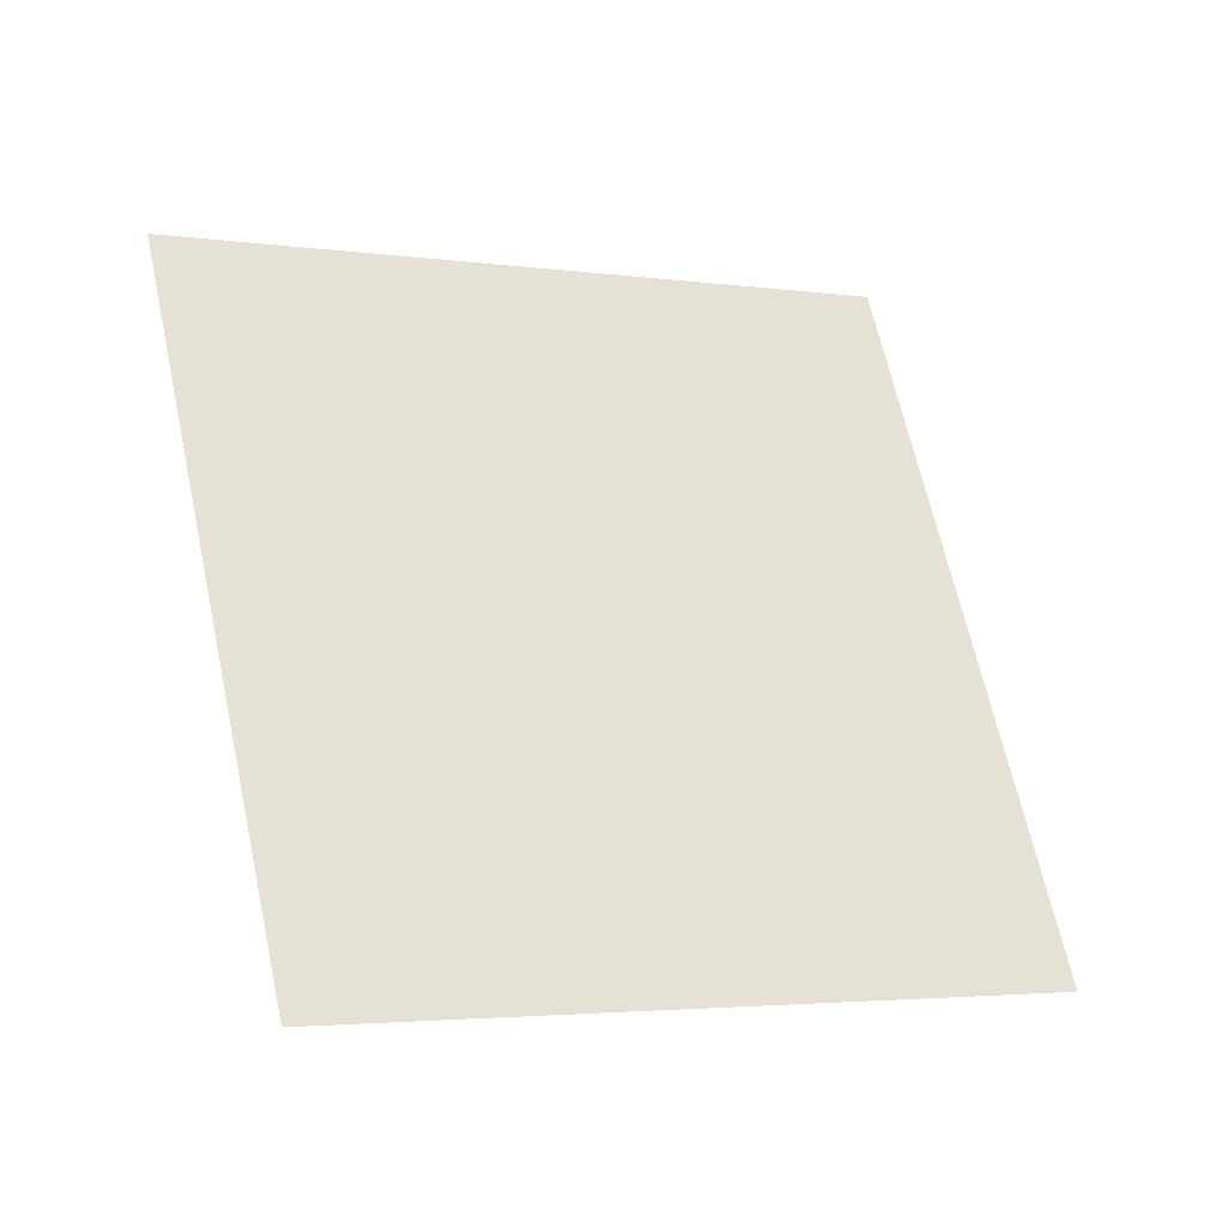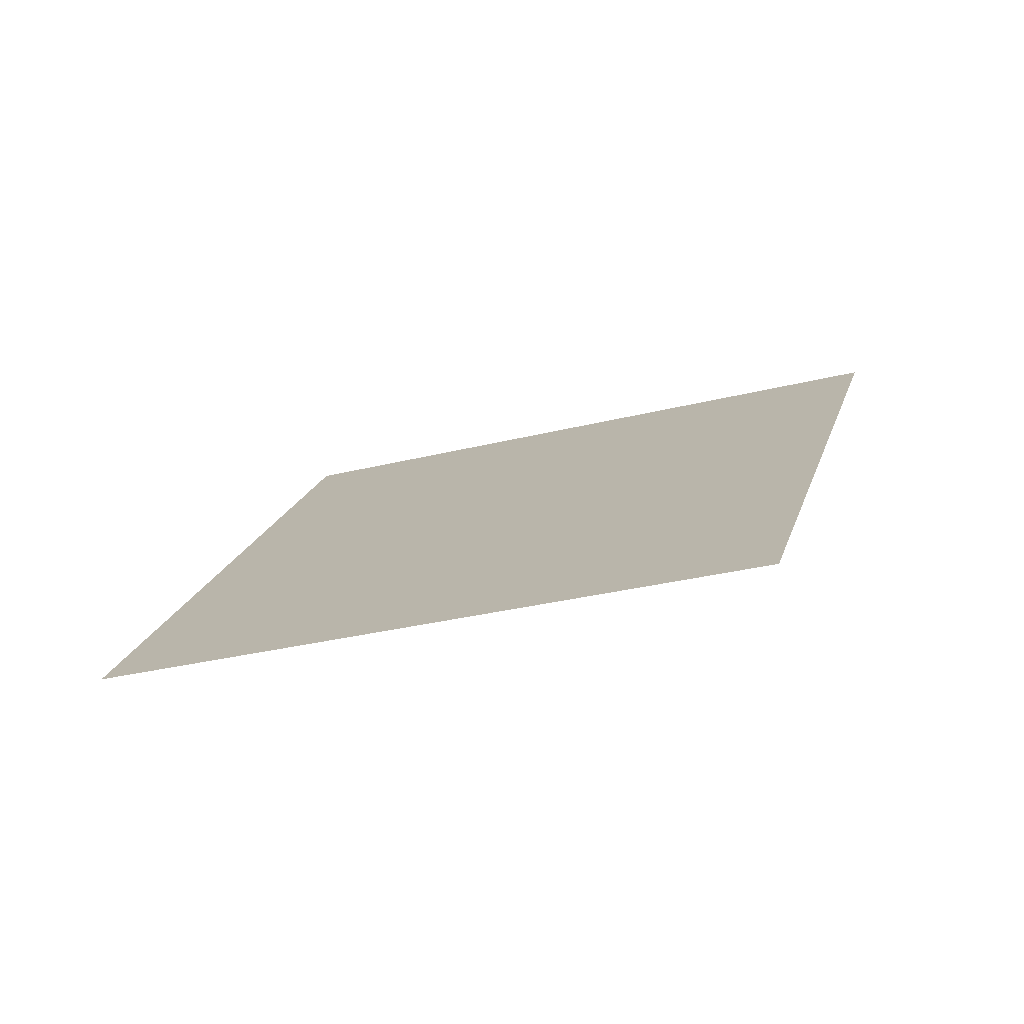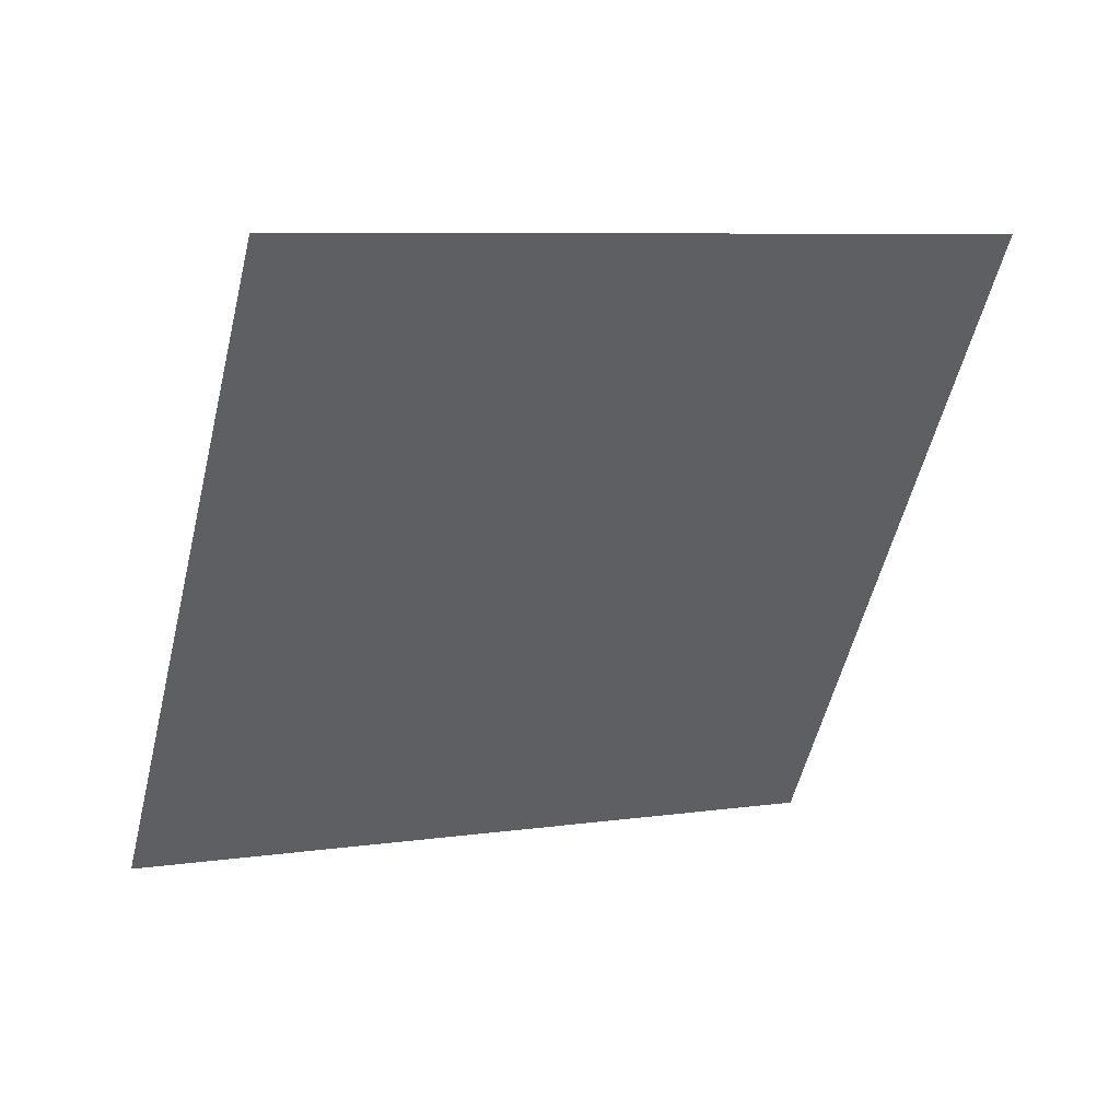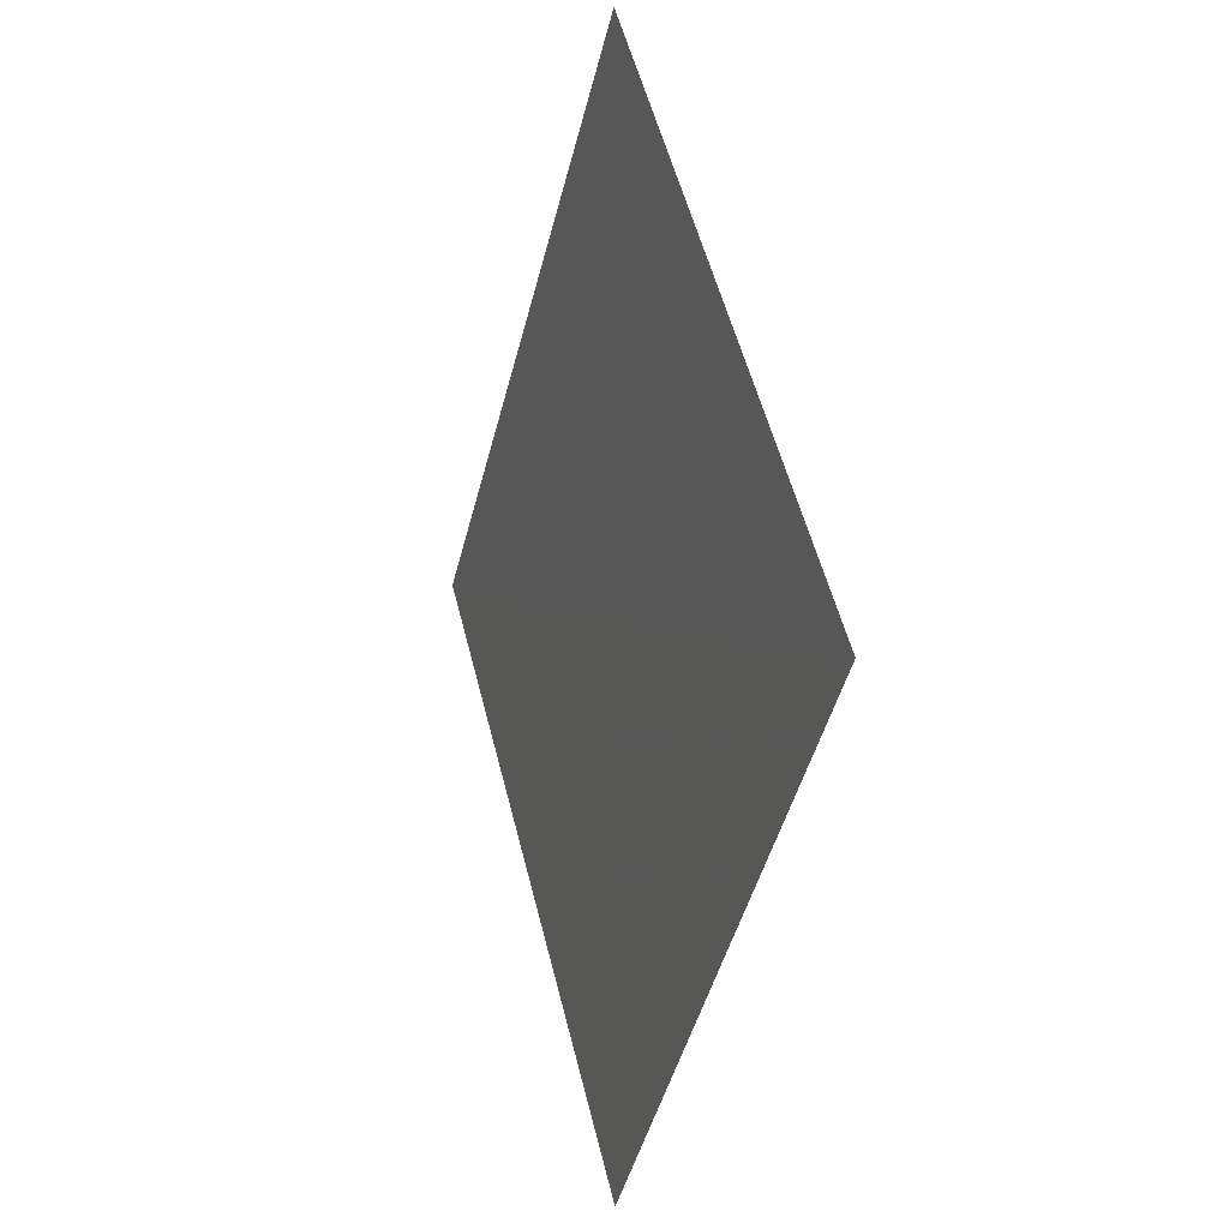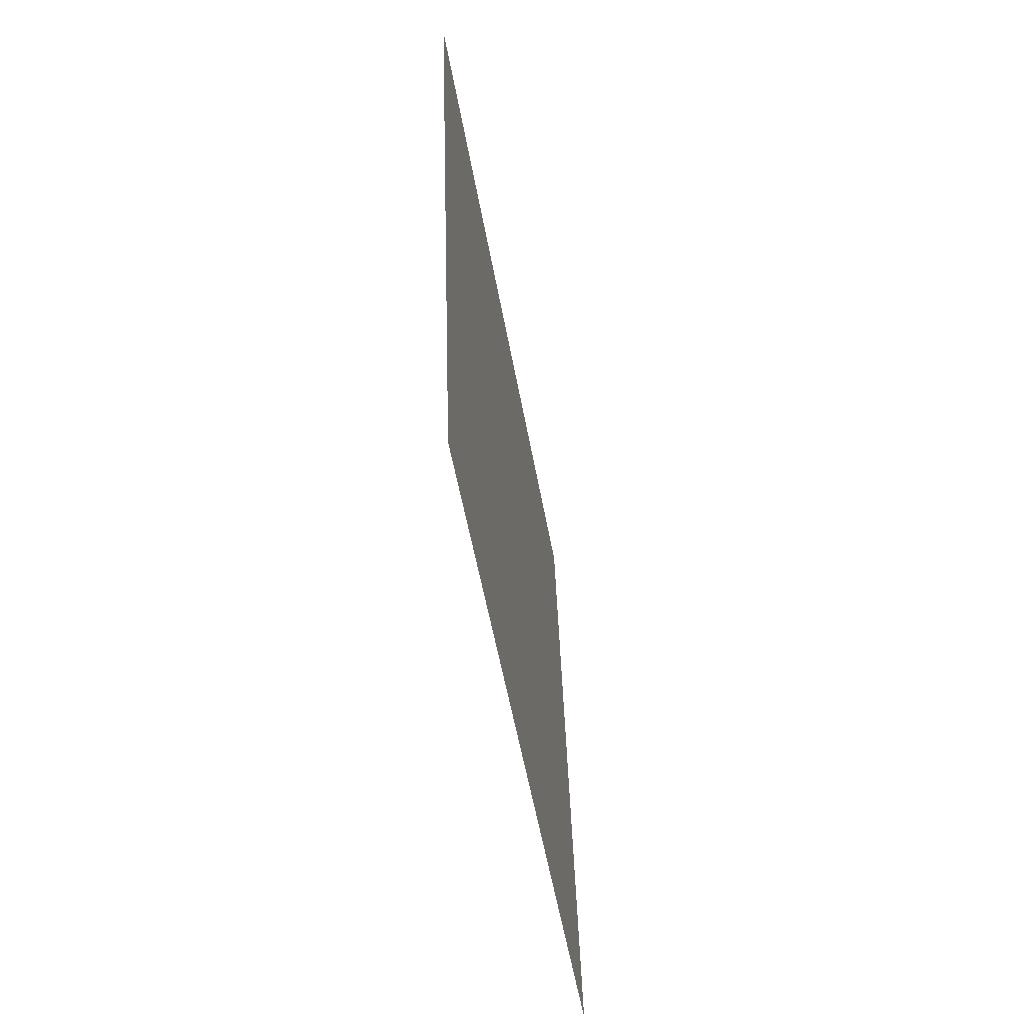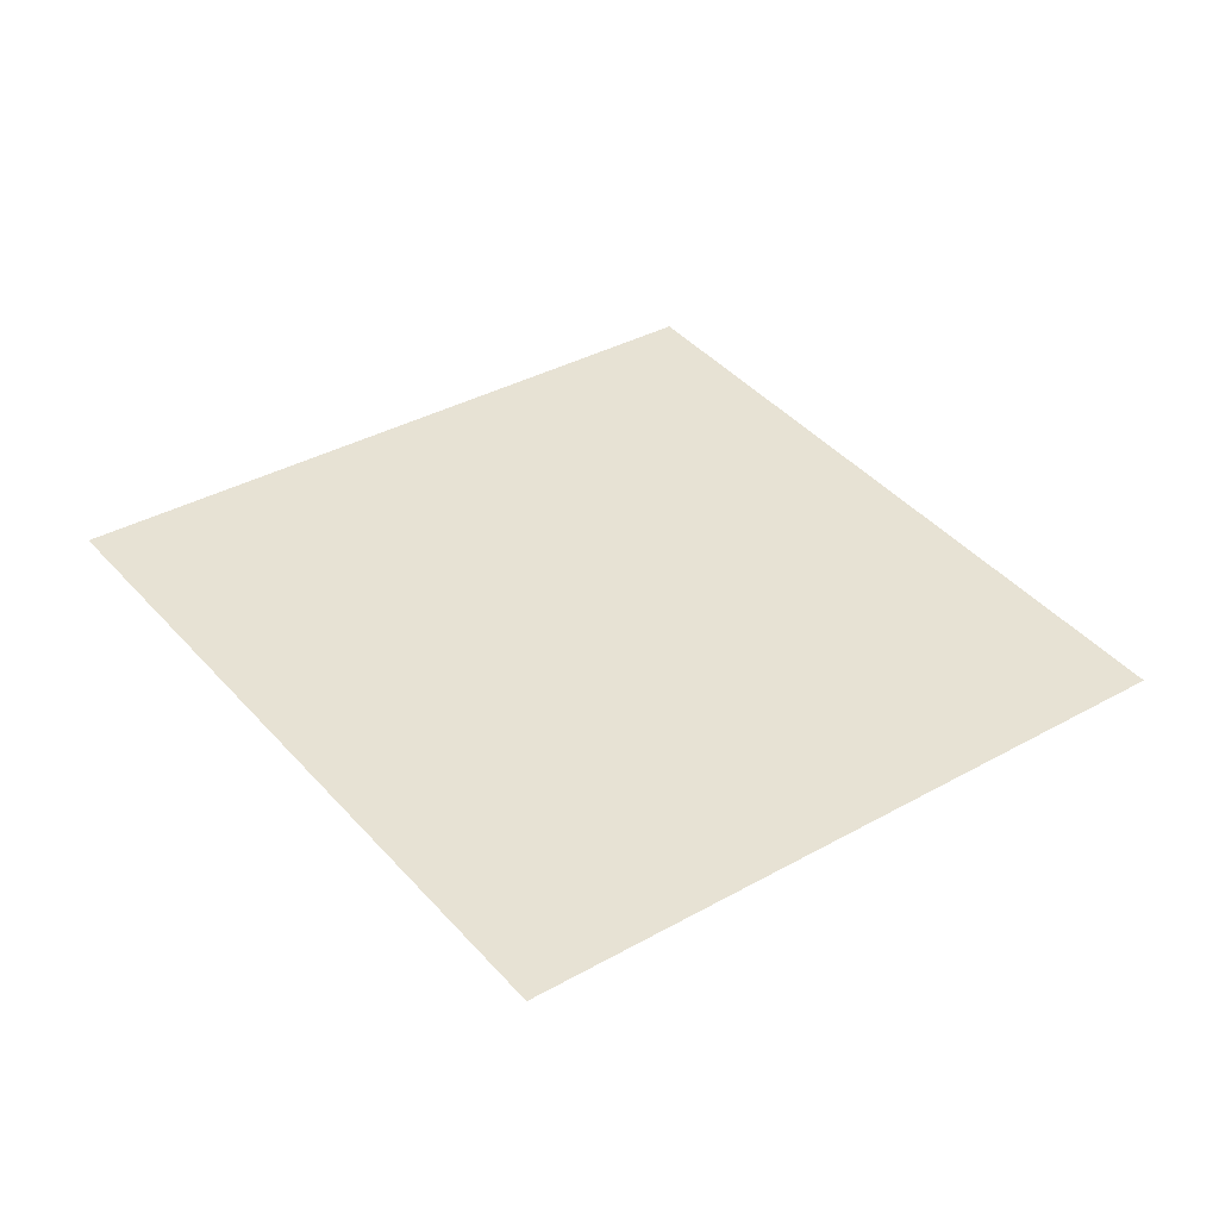
<metadata>
{"format":"obj","ext":"obj","renderer":"f3d","projection":"perspective","resolution":1024,"background":"white","views":[{"elev":-42.6,"azim":168.9,"up":"+Z"},{"elev":7.9,"azim":-58.2,"up":"+Y"},{"elev":52.3,"azim":-7.0,"up":"+Z"},{"elev":32.5,"azim":86.9,"up":"+Z"},{"elev":55.2,"azim":-80.9,"up":"+Z"},{"elev":54.7,"azim":69.3,"up":"+Y"}]}
</metadata>
<code>
o Plane
v -2.248 6.333 1.506
v -2.246 6.335 1.515
v -2.257 6.332 1.509
v -2.254 6.334 1.517
f 2 1 3
f 2 3 4

</code>
